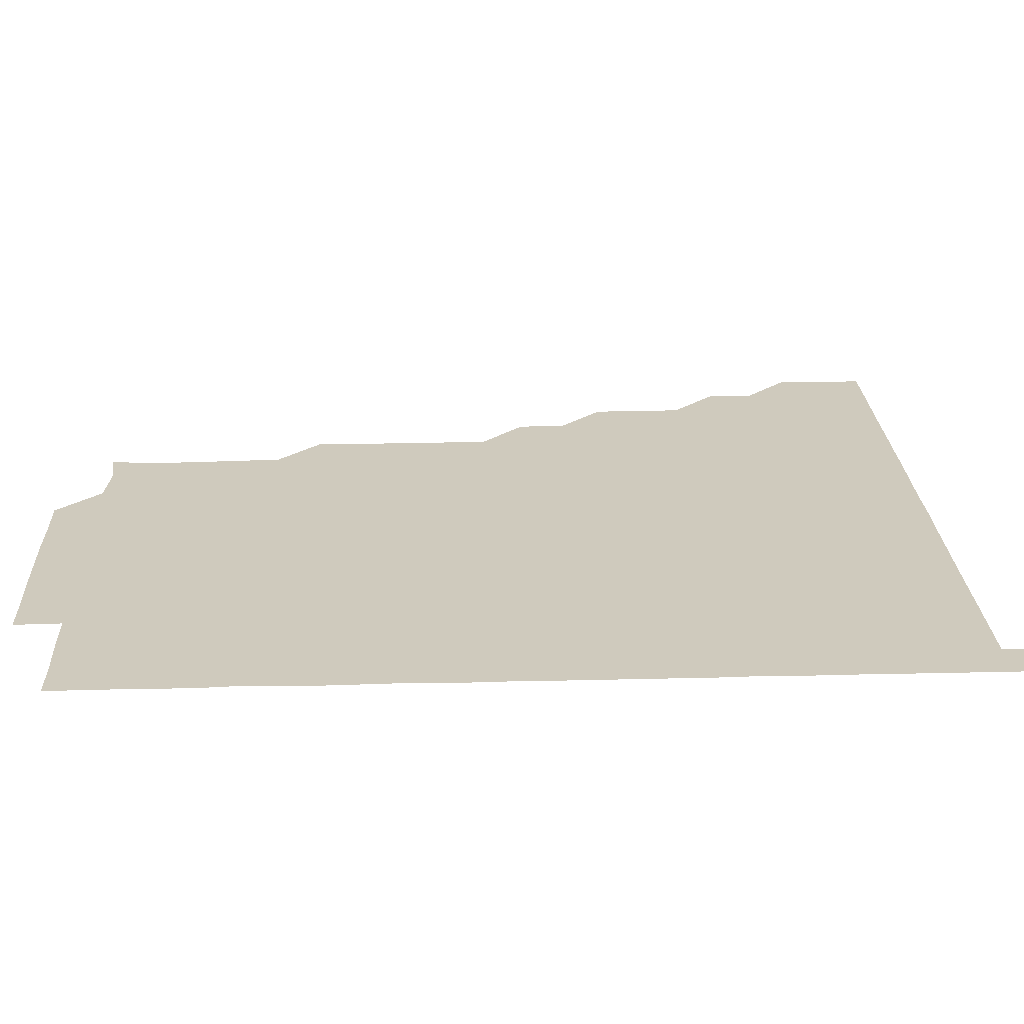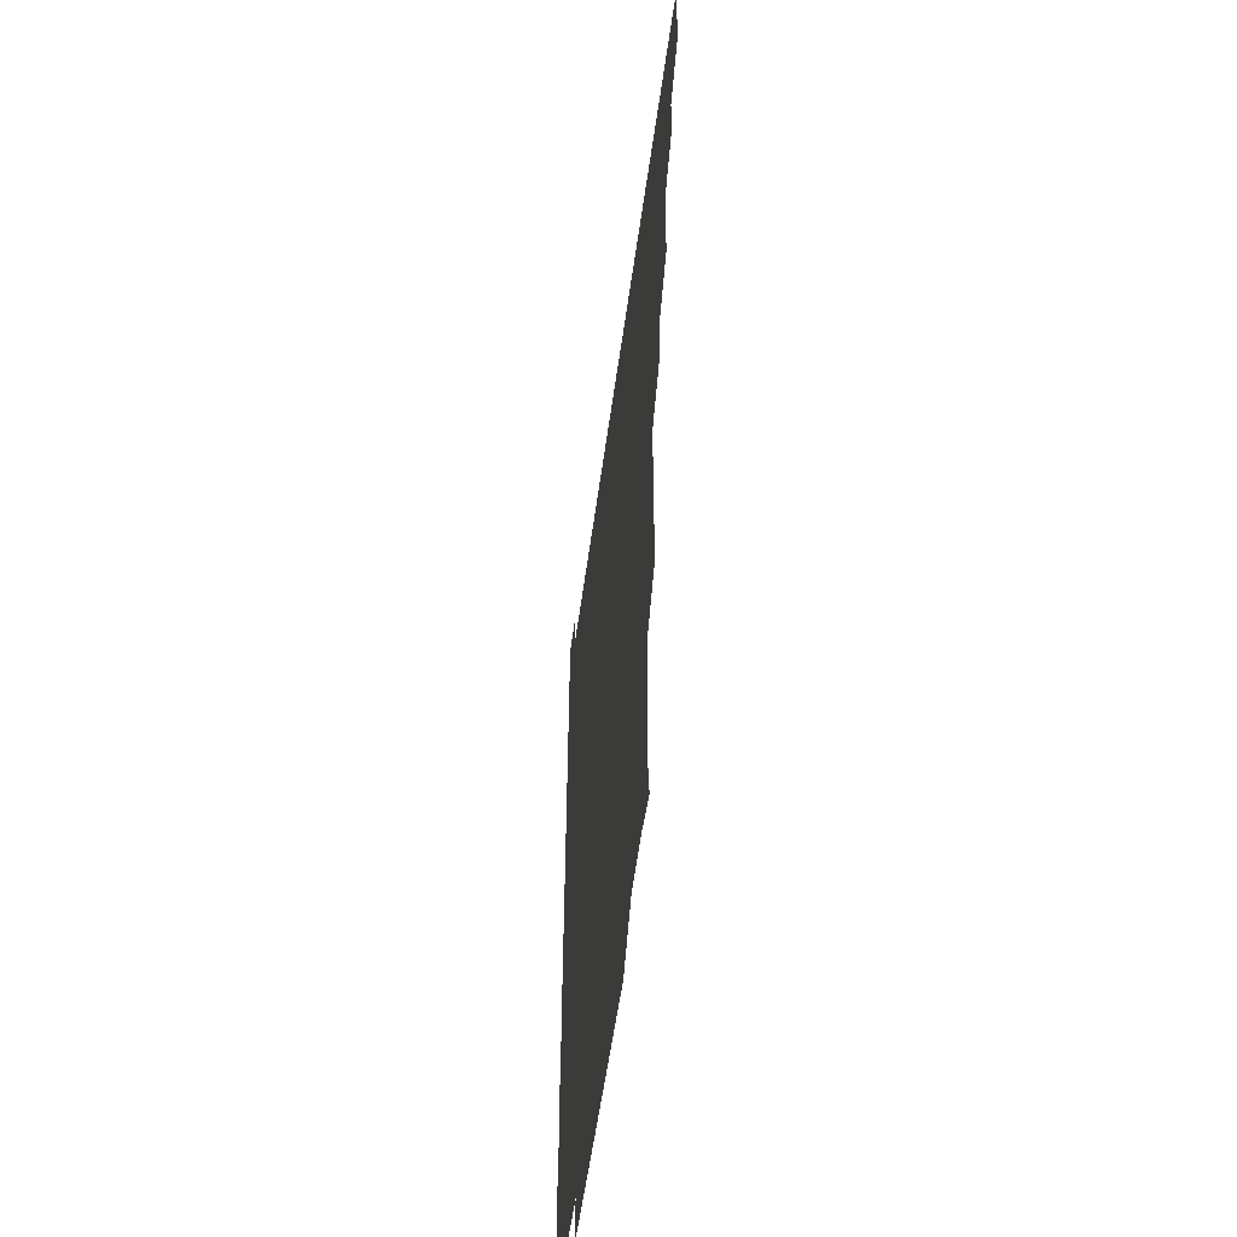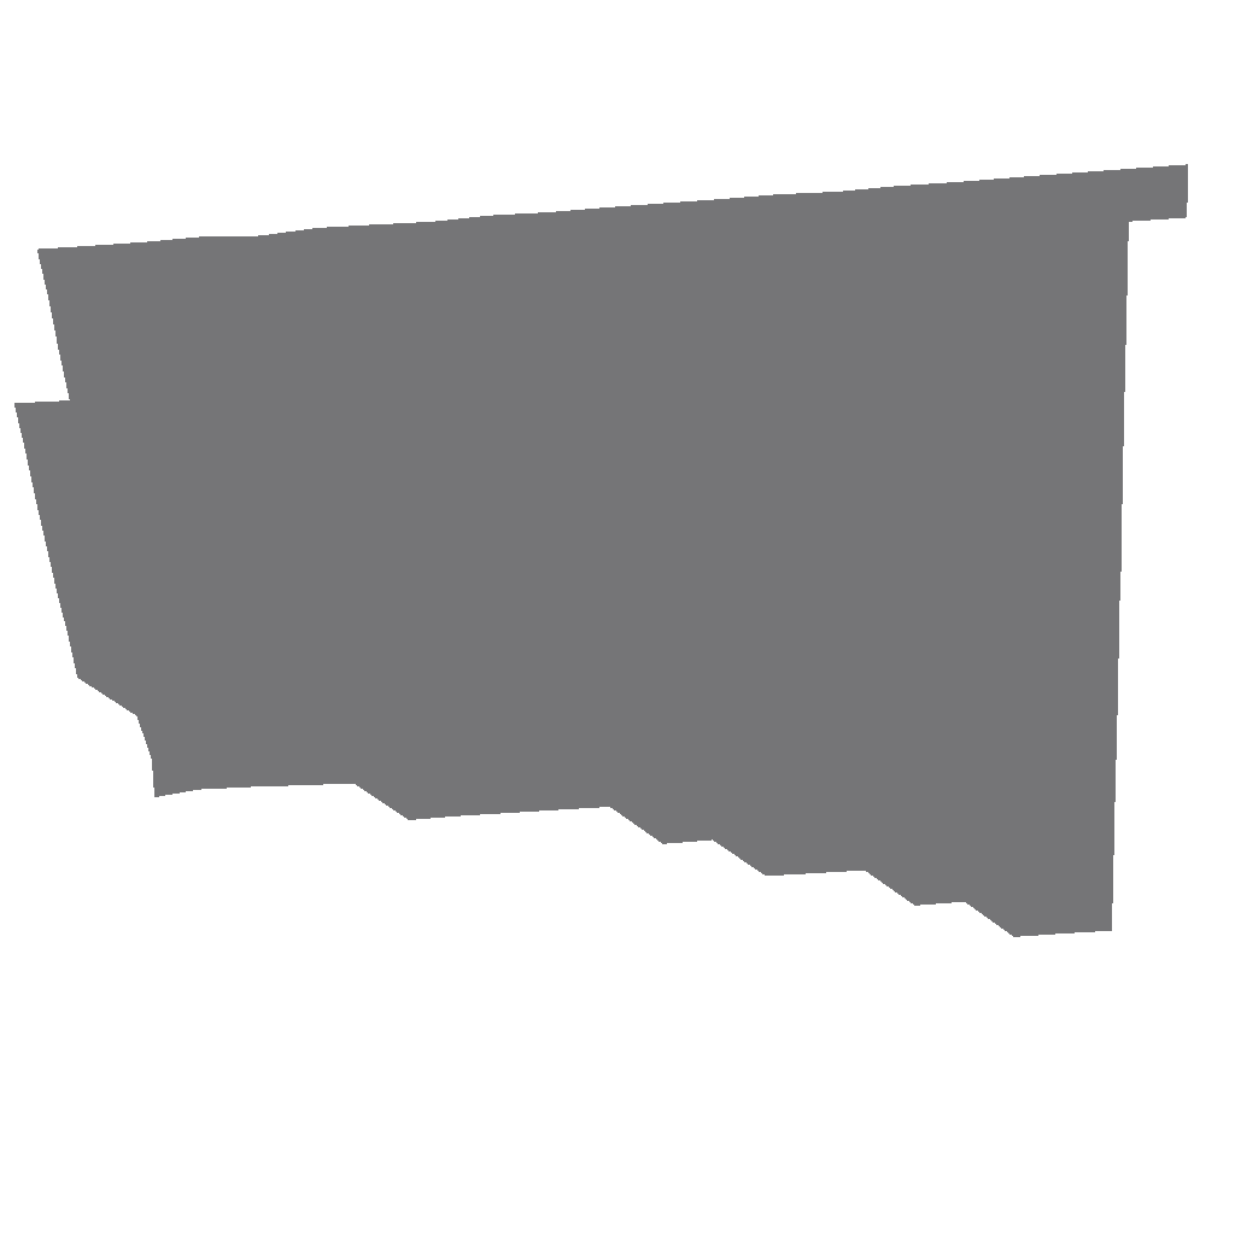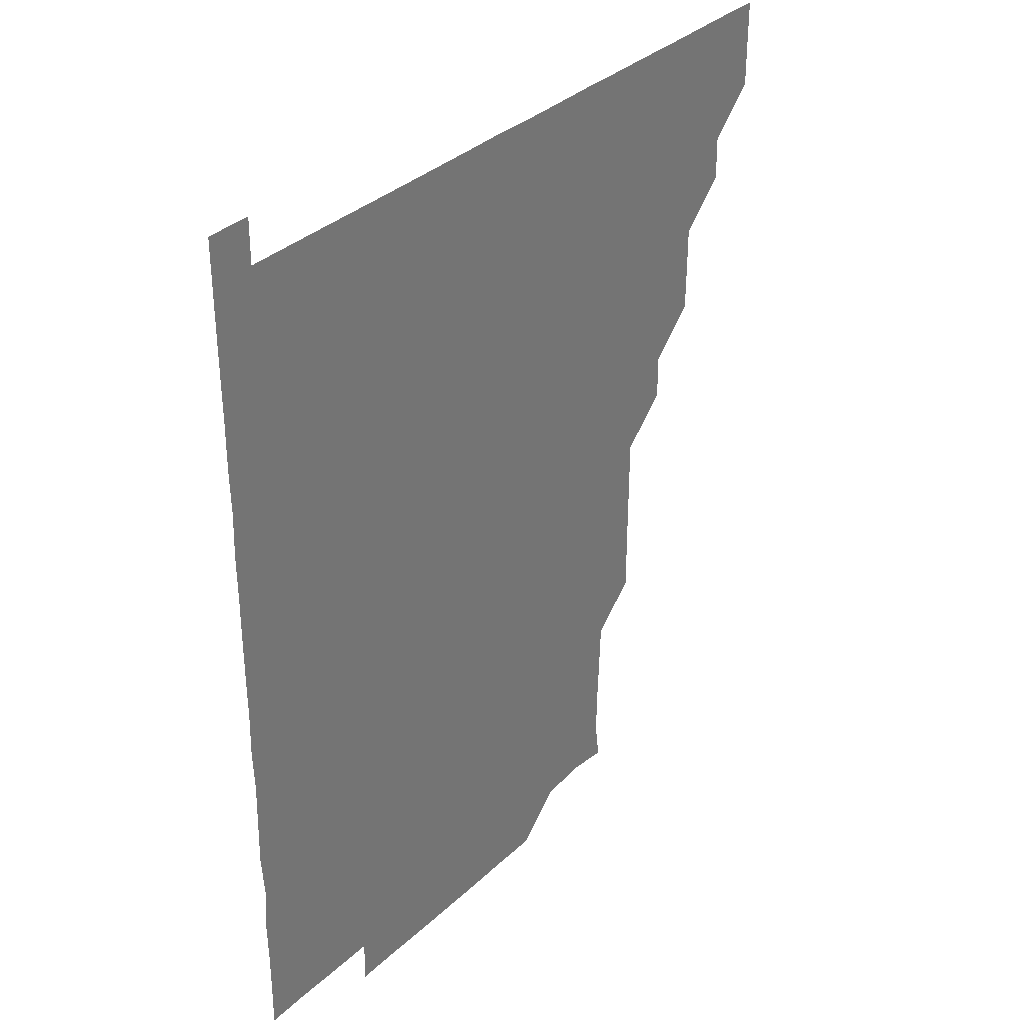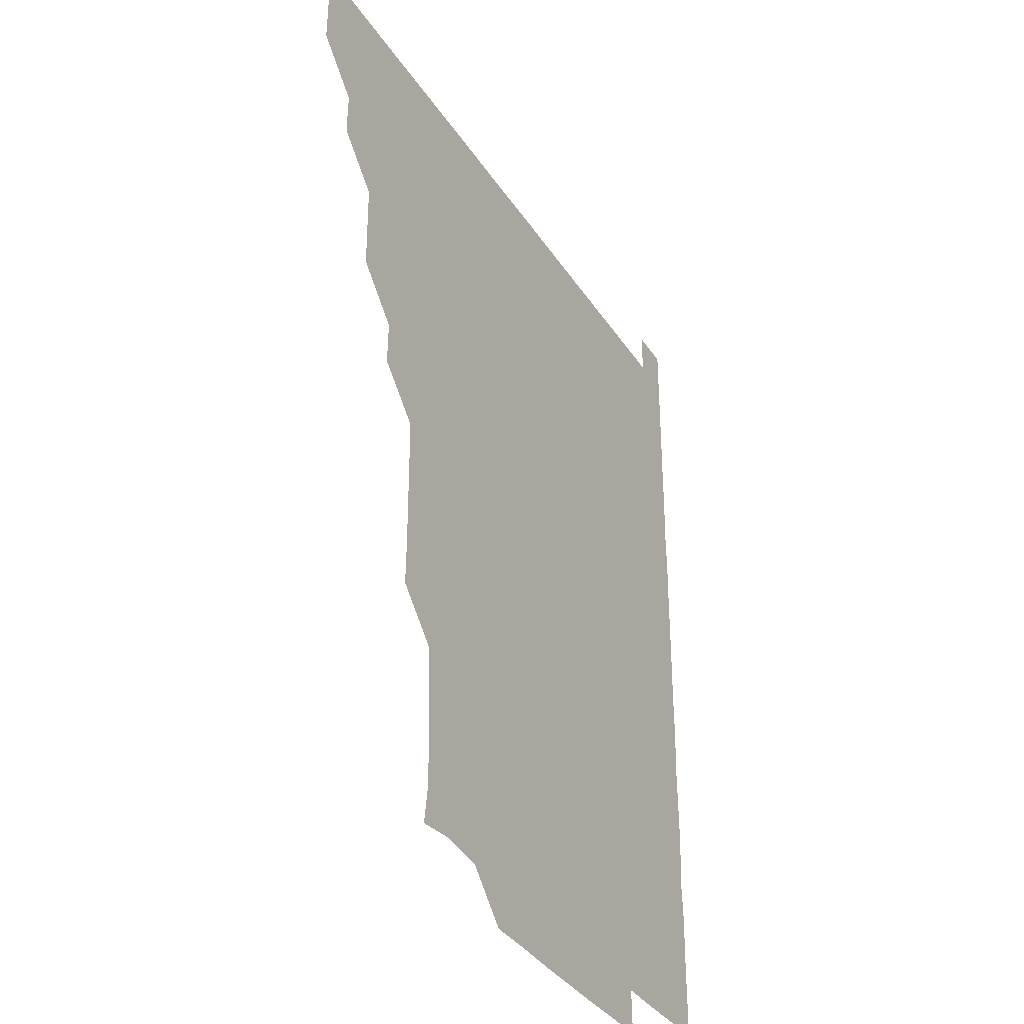
<metadata>
{"format":"obj","ext":"obj","renderer":"f3d","projection":"perspective","resolution":1024,"background":"white","views":[{"elev":22.9,"azim":87.5,"up":"+Z"},{"elev":-54.5,"azim":-97.7,"up":"+Y"},{"elev":-56.6,"azim":94.6,"up":"+Z"},{"elev":34.8,"azim":129.4,"up":"+Y"},{"elev":-35.3,"azim":-61.4,"up":"+Y"}]}
</metadata>
<code>
v 436 405.9 0
v 436.1 421 0
v 436 436 0
v 450.9 375.7 0
v 451.2 390.9 0
v 451 406 0
v 451.1 421 0
v 451 436.1 0
v 466.1 330.7 0
v 466 345.7 0
v 465.9 360.7 0
v 466.2 376.2 0
v 466.1 391 0
v 466 406 0
v 466 421 0
v 466 436.1 0
v 480.9 300.4 0
v 481.3 315.5 0
v 481.2 331.3 0
v 481.1 346.2 0
v 481.1 361.2 0
v 481 376 0
v 481 391 0
v 481 406 0
v 481 421 0
v 481 436 0
v 496.1 225.2 0
v 496.4 240.1 0
v 496.3 255.3 0
v 496.3 270.3 0
v 496.2 285.6 0
v 496 301.1 0
v 496 316 0
v 495.9 330.8 0
v 496 345.9 0
v 496 361 0
v 496 376 0
v 496 391 0
v 496 406 0
v 496 420.9 0
v 496 436.1 0
v 510.6 150.6 0
v 512.5 164.1 0
v 512.2 179.7 0
v 511.6 195.1 0
v 511 210.5 0
v 511.3 226.2 0
v 511.1 241.2 0
v 511.1 256.2 0
v 511 271.1 0
v 511.1 286.2 0
v 511.1 301.2 0
v 511.2 316.3 0
v 511.2 331.2 0
v 511 346 0
v 511.1 361.1 0
v 511 376 0
v 511 391 0
v 511 406 0
v 511 420.9 0
v 511 436.1 0
v 524.5 152.2 0
v 526.2 165.9 0
v 526.2 181.2 0
v 526.1 196.2 0
v 525.9 210.9 0
v 526.3 226.4 0
v 526 241 0
v 526 256 0
v 526.1 271.2 0
v 526 285.9 0
v 526 301.2 0
v 526 315.9 0
v 526 331.1 0
v 526 346 0
v 526 361 0
v 526.1 376.1 0
v 526 391 0
v 526 406 0
v 526 421 0
v 526 436.2 0
v 540.5 150.6 0
v 541.1 166.7 0
v 541.3 181.3 0
v 540.9 196.1 0
v 541.1 211.2 0
v 541.1 226.4 0
v 541 241.1 0
v 541.2 256.3 0
v 541 271 0
v 541 286.1 0
v 540.9 300.8 0
v 541 316.2 0
v 541.1 331 0
v 541 346 0
v 541 361 0
v 541 376 0
v 541 391 0
v 541.1 405.9 0
v 541 421 0
v 540.9 436.1 0
v 555.4 135.8 0
v 556.1 151.4 0
v 556.1 166.1 0
v 555.9 181.4 0
v 556.1 196.2 0
v 556.2 211 0
v 556.1 225.9 0
v 556 241 0
v 556 256.1 0
v 556 271.1 0
v 555.9 286.1 0
v 556.2 301.2 0
v 555.9 315.8 0
v 556.1 331.2 0
v 556 346 0
v 556.1 361.1 0
v 556 376 0
v 556 391 0
v 556 406 0
v 556 420.9 0
v 556 436 0
v 570.5 135.9 0
v 571.2 151.2 0
v 571.1 166.4 0
v 571 180.9 0
v 571 196 0
v 570.7 211.4 0
v 571.6 226.2 0
v 571 240.9 0
v 571 256.1 0
v 571 271 0
v 571 285.9 0
v 571 301.2 0
v 571.1 316.1 0
v 571 331 0
v 571 346 0
v 571.1 361.1 0
v 571 376 0
v 571 391 0
v 571 406 0
v 571 420.9 0
v 571 436.2 0
v 585.8 135.6 0
v 586.1 151.3 0
v 586 166.1 0
v 586.1 181.1 0
v 586.1 196.3 0
v 585.8 210.7 0
v 585.5 227 0
v 586.1 241.3 0
v 586.2 256 0
v 586 271.1 0
v 586 286 0
v 586 301.1 0
v 586 316.2 0
v 586 331 0
v 586 345.9 0
v 586 361 0
v 586 376 0
v 586 391 0
v 586 405.9 0
v 586 421 0
v 585.9 436.1 0
v 601 135.6 0
v 601 151.2 0
v 600.9 166.2 0
v 601.1 181.3 0
v 601 196.2 0
v 601.4 210.9 0
v 601.1 225.5 0
v 601 240.4 0
v 600.8 256.1 0
v 601 271.1 0
v 601 286.1 0
v 601 301.2 0
v 601 315.9 0
v 601 331.1 0
v 601 346 0
v 601 361 0
v 601 376 0
v 601 391 0
v 601 406 0
v 601 421 0
v 600.9 436 0
v 616.1 135.6 0
v 615.8 151.4 0
v 616.1 166 0
v 615.9 181.1 0
v 615.9 196 0
v 616.1 211.3 0
v 616 226.2 0
v 616 241.5 0
v 616.1 256 0
v 615.9 271.2 0
v 616 286.1 0
v 615.9 301 0
v 616.1 316.1 0
v 616 331 0
v 616 346.1 0
v 616 361.1 0
v 616 376 0
v 616 391 0
v 616.1 405.9 0
v 616 421 0
v 615.9 436 0
v 631.3 135.8 0
v 630.9 151 0
v 630.9 166.4 0
v 631.1 181 0
v 630.9 196.1 0
v 631 211.3 0
v 631 226.3 0
v 630.9 241.1 0
v 631.2 256.2 0
v 631 271 0
v 631 286.1 0
v 630.9 300.9 0
v 630.9 316.4 0
v 631 331.1 0
v 631 346.2 0
v 631 361 0
v 631 376 0
v 631 391 0
v 631 406 0
v 631.1 421 0
v 631 436 0
v 646.1 135.7 0
v 645.8 150.9 0
v 646.1 165.8 0
v 645.8 181.3 0
v 646 196.2 0
v 645.9 211.4 0
v 646 226.2 0
v 646.1 240.6 0
v 645.6 256.4 0
v 646 271.1 0
v 645.8 286.3 0
v 646.2 300.8 0
v 645.9 316 0
v 646 331 0
v 645.8 346.3 0
v 646 361 0
v 646 376.2 0
v 646 391 0
v 646 406 0
v 646 421 0
v 646 436 0
v 661.6 150.9 0
v 660.8 166.5 0
v 660.9 181.2 0
v 660.9 196.2 0
v 660.8 211.2 0
v 660.8 226.4 0
v 661 241.3 0
v 661 256 0
v 660.8 271.3 0
v 661.1 285.9 0
v 660.9 301.3 0
v 660.8 316.2 0
v 661.1 330.9 0
v 661.1 345.9 0
v 661 361 0
v 660.9 376.2 0
v 661 391.1 0
v 661 406 0
v 661 421 0
v 661 436 0
v 676.6 151.2 0
v 676 166.2 0
v 675.7 181.5 0
v 675.9 196.4 0
v 675.7 211.2 0
v 675.8 226.5 0
v 675.7 241.3 0
v 675.7 256.1 0
v 675.9 271.2 0
v 675.6 286.4 0
v 675.6 301.2 0
v 676.1 315.8 0
v 675.8 331.3 0
v 675.7 346.4 0
v 676 361.1 0
v 675.9 376.1 0
v 676 391 0
v 676 406.1 0
v 676 421 0
v 676.1 436 0
v 676 451.1 0
v 691 150.9 0
v 690.9 165.3 0
v 690.8 180.1 0
v 691.1 194.9 0
v 690.2 209.9 0
v 691.2 225.1 0
v 690.9 239.9 0
v 690.6 255.1 0
v 691.1 270.3 0
v 690.8 285.2 0
v 690.9 300.4 0
v 691 315.5 0
v 690.9 330.5 0
v 691.1 345.4 0
v 690.6 360.7 0
v 691 375.7 0
v 690.8 390.9 0
v 690.9 406 0
v 691 421 0
v 691 436 0
v 691 450.9 0
f 5 6 1
f 1 6 2
f 6 7 2
f 2 7 3
f 7 8 3
f 11 12 4
f 4 12 5
f 12 13 5
f 5 13 6
f 13 14 6
f 6 14 7
f 14 15 7
f 7 15 8
f 15 16 8
f 18 19 9
f 9 19 10
f 19 20 10
f 10 20 11
f 20 21 11
f 11 21 12
f 21 22 12
f 12 22 13
f 22 23 13
f 13 23 14
f 23 24 14
f 14 24 15
f 24 25 15
f 15 25 16
f 25 26 16
f 31 32 17
f 17 32 18
f 32 33 18
f 18 33 19
f 33 34 19
f 19 34 20
f 34 35 20
f 20 35 21
f 35 36 21
f 21 36 22
f 36 37 22
f 22 37 23
f 37 38 23
f 23 38 24
f 38 39 24
f 24 39 25
f 39 40 25
f 25 40 26
f 40 41 26
f 46 47 27
f 27 47 28
f 47 48 28
f 28 48 29
f 48 49 29
f 29 49 30
f 49 50 30
f 30 50 31
f 50 51 31
f 31 51 32
f 51 52 32
f 32 52 33
f 52 53 33
f 33 53 34
f 53 54 34
f 34 54 35
f 54 55 35
f 35 55 36
f 55 56 36
f 36 56 37
f 56 57 37
f 37 57 38
f 57 58 38
f 38 58 39
f 58 59 39
f 39 59 40
f 59 60 40
f 40 60 41
f 60 61 41
f 42 62 43
f 62 63 43
f 43 63 44
f 63 64 44
f 44 64 45
f 64 65 45
f 45 65 46
f 65 66 46
f 46 66 47
f 66 67 47
f 47 67 48
f 67 68 48
f 48 68 49
f 68 69 49
f 49 69 50
f 69 70 50
f 50 70 51
f 70 71 51
f 51 71 52
f 71 72 52
f 52 72 53
f 72 73 53
f 53 73 54
f 73 74 54
f 54 74 55
f 74 75 55
f 55 75 56
f 75 76 56
f 56 76 57
f 76 77 57
f 57 77 58
f 77 78 58
f 58 78 59
f 78 79 59
f 59 79 60
f 79 80 60
f 60 80 61
f 80 81 61
f 62 82 63
f 82 83 63
f 63 83 64
f 83 84 64
f 64 84 65
f 84 85 65
f 65 85 66
f 85 86 66
f 66 86 67
f 86 87 67
f 67 87 68
f 87 88 68
f 68 88 69
f 88 89 69
f 69 89 70
f 89 90 70
f 70 90 71
f 90 91 71
f 71 91 72
f 91 92 72
f 72 92 73
f 92 93 73
f 73 93 74
f 93 94 74
f 74 94 75
f 94 95 75
f 75 95 76
f 95 96 76
f 76 96 77
f 96 97 77
f 77 97 78
f 97 98 78
f 78 98 79
f 98 99 79
f 79 99 80
f 99 100 80
f 80 100 81
f 100 101 81
f 102 103 82
f 82 103 83
f 103 104 83
f 83 104 84
f 104 105 84
f 84 105 85
f 105 106 85
f 85 106 86
f 106 107 86
f 86 107 87
f 107 108 87
f 87 108 88
f 108 109 88
f 88 109 89
f 109 110 89
f 89 110 90
f 110 111 90
f 90 111 91
f 111 112 91
f 91 112 92
f 112 113 92
f 92 113 93
f 113 114 93
f 93 114 94
f 114 115 94
f 94 115 95
f 115 116 95
f 95 116 96
f 116 117 96
f 96 117 97
f 117 118 97
f 97 118 98
f 118 119 98
f 98 119 99
f 119 120 99
f 99 120 100
f 120 121 100
f 100 121 101
f 121 122 101
f 102 123 103
f 123 124 103
f 103 124 104
f 124 125 104
f 104 125 105
f 125 126 105
f 105 126 106
f 126 127 106
f 106 127 107
f 127 128 107
f 107 128 108
f 128 129 108
f 108 129 109
f 129 130 109
f 109 130 110
f 130 131 110
f 110 131 111
f 131 132 111
f 111 132 112
f 132 133 112
f 112 133 113
f 133 134 113
f 113 134 114
f 134 135 114
f 114 135 115
f 135 136 115
f 115 136 116
f 136 137 116
f 116 137 117
f 137 138 117
f 117 138 118
f 138 139 118
f 118 139 119
f 139 140 119
f 119 140 120
f 140 141 120
f 120 141 121
f 141 142 121
f 121 142 122
f 142 143 122
f 123 144 124
f 144 145 124
f 124 145 125
f 145 146 125
f 125 146 126
f 146 147 126
f 126 147 127
f 147 148 127
f 127 148 128
f 148 149 128
f 128 149 129
f 149 150 129
f 129 150 130
f 150 151 130
f 130 151 131
f 151 152 131
f 131 152 132
f 152 153 132
f 132 153 133
f 153 154 133
f 133 154 134
f 154 155 134
f 134 155 135
f 155 156 135
f 135 156 136
f 156 157 136
f 136 157 137
f 157 158 137
f 137 158 138
f 158 159 138
f 138 159 139
f 159 160 139
f 139 160 140
f 160 161 140
f 140 161 141
f 161 162 141
f 141 162 142
f 162 163 142
f 142 163 143
f 163 164 143
f 144 165 145
f 165 166 145
f 145 166 146
f 166 167 146
f 146 167 147
f 167 168 147
f 147 168 148
f 168 169 148
f 148 169 149
f 169 170 149
f 149 170 150
f 170 171 150
f 150 171 151
f 171 172 151
f 151 172 152
f 172 173 152
f 152 173 153
f 173 174 153
f 153 174 154
f 174 175 154
f 154 175 155
f 175 176 155
f 155 176 156
f 176 177 156
f 156 177 157
f 177 178 157
f 157 178 158
f 178 179 158
f 158 179 159
f 179 180 159
f 159 180 160
f 180 181 160
f 160 181 161
f 181 182 161
f 161 182 162
f 182 183 162
f 162 183 163
f 183 184 163
f 163 184 164
f 184 185 164
f 165 186 166
f 186 187 166
f 166 187 167
f 187 188 167
f 167 188 168
f 188 189 168
f 168 189 169
f 189 190 169
f 169 190 170
f 190 191 170
f 170 191 171
f 191 192 171
f 171 192 172
f 192 193 172
f 172 193 173
f 193 194 173
f 173 194 174
f 194 195 174
f 174 195 175
f 195 196 175
f 175 196 176
f 196 197 176
f 176 197 177
f 197 198 177
f 177 198 178
f 198 199 178
f 178 199 179
f 199 200 179
f 179 200 180
f 200 201 180
f 180 201 181
f 201 202 181
f 181 202 182
f 202 203 182
f 182 203 183
f 203 204 183
f 183 204 184
f 204 205 184
f 184 205 185
f 205 206 185
f 186 207 187
f 207 208 187
f 187 208 188
f 208 209 188
f 188 209 189
f 209 210 189
f 189 210 190
f 210 211 190
f 190 211 191
f 211 212 191
f 191 212 192
f 212 213 192
f 192 213 193
f 213 214 193
f 193 214 194
f 214 215 194
f 194 215 195
f 215 216 195
f 195 216 196
f 216 217 196
f 196 217 197
f 217 218 197
f 197 218 198
f 218 219 198
f 198 219 199
f 219 220 199
f 199 220 200
f 220 221 200
f 200 221 201
f 221 222 201
f 201 222 202
f 222 223 202
f 202 223 203
f 223 224 203
f 203 224 204
f 224 225 204
f 204 225 205
f 225 226 205
f 205 226 206
f 226 227 206
f 207 228 208
f 228 229 208
f 208 229 209
f 229 230 209
f 209 230 210
f 230 231 210
f 210 231 211
f 231 232 211
f 211 232 212
f 232 233 212
f 212 233 213
f 233 234 213
f 213 234 214
f 234 235 214
f 214 235 215
f 235 236 215
f 215 236 216
f 236 237 216
f 216 237 217
f 237 238 217
f 217 238 218
f 238 239 218
f 218 239 219
f 239 240 219
f 219 240 220
f 240 241 220
f 220 241 221
f 241 242 221
f 221 242 222
f 242 243 222
f 222 243 223
f 243 244 223
f 223 244 224
f 244 245 224
f 224 245 225
f 245 246 225
f 225 246 226
f 246 247 226
f 226 247 227
f 247 248 227
f 229 249 230
f 249 250 230
f 230 250 231
f 250 251 231
f 231 251 232
f 251 252 232
f 232 252 233
f 252 253 233
f 233 253 234
f 253 254 234
f 234 254 235
f 254 255 235
f 235 255 236
f 255 256 236
f 236 256 237
f 256 257 237
f 237 257 238
f 257 258 238
f 238 258 239
f 258 259 239
f 239 259 240
f 259 260 240
f 240 260 241
f 260 261 241
f 241 261 242
f 261 262 242
f 242 262 243
f 262 263 243
f 243 263 244
f 263 264 244
f 244 264 245
f 264 265 245
f 245 265 246
f 265 266 246
f 246 266 247
f 266 267 247
f 247 267 248
f 267 268 248
f 249 269 250
f 269 270 250
f 250 270 251
f 270 271 251
f 251 271 252
f 271 272 252
f 252 272 253
f 272 273 253
f 253 273 254
f 273 274 254
f 254 274 255
f 274 275 255
f 255 275 256
f 275 276 256
f 256 276 257
f 276 277 257
f 257 277 258
f 277 278 258
f 258 278 259
f 278 279 259
f 259 279 260
f 279 280 260
f 260 280 261
f 280 281 261
f 261 281 262
f 281 282 262
f 262 282 263
f 282 283 263
f 263 283 264
f 283 284 264
f 264 284 265
f 284 285 265
f 265 285 266
f 285 286 266
f 266 286 267
f 286 287 267
f 267 287 268
f 287 288 268
f 269 290 270
f 290 291 270
f 270 291 271
f 291 292 271
f 271 292 272
f 292 293 272
f 272 293 273
f 293 294 273
f 273 294 274
f 294 295 274
f 274 295 275
f 295 296 275
f 275 296 276
f 296 297 276
f 276 297 277
f 297 298 277
f 277 298 278
f 298 299 278
f 278 299 279
f 299 300 279
f 279 300 280
f 300 301 280
f 280 301 281
f 301 302 281
f 281 302 282
f 302 303 282
f 282 303 283
f 303 304 283
f 283 304 284
f 304 305 284
f 284 305 285
f 305 306 285
f 285 306 286
f 306 307 286
f 286 307 287
f 307 308 287
f 287 308 288
f 308 309 288
f 288 309 289
f 309 310 289

</code>
